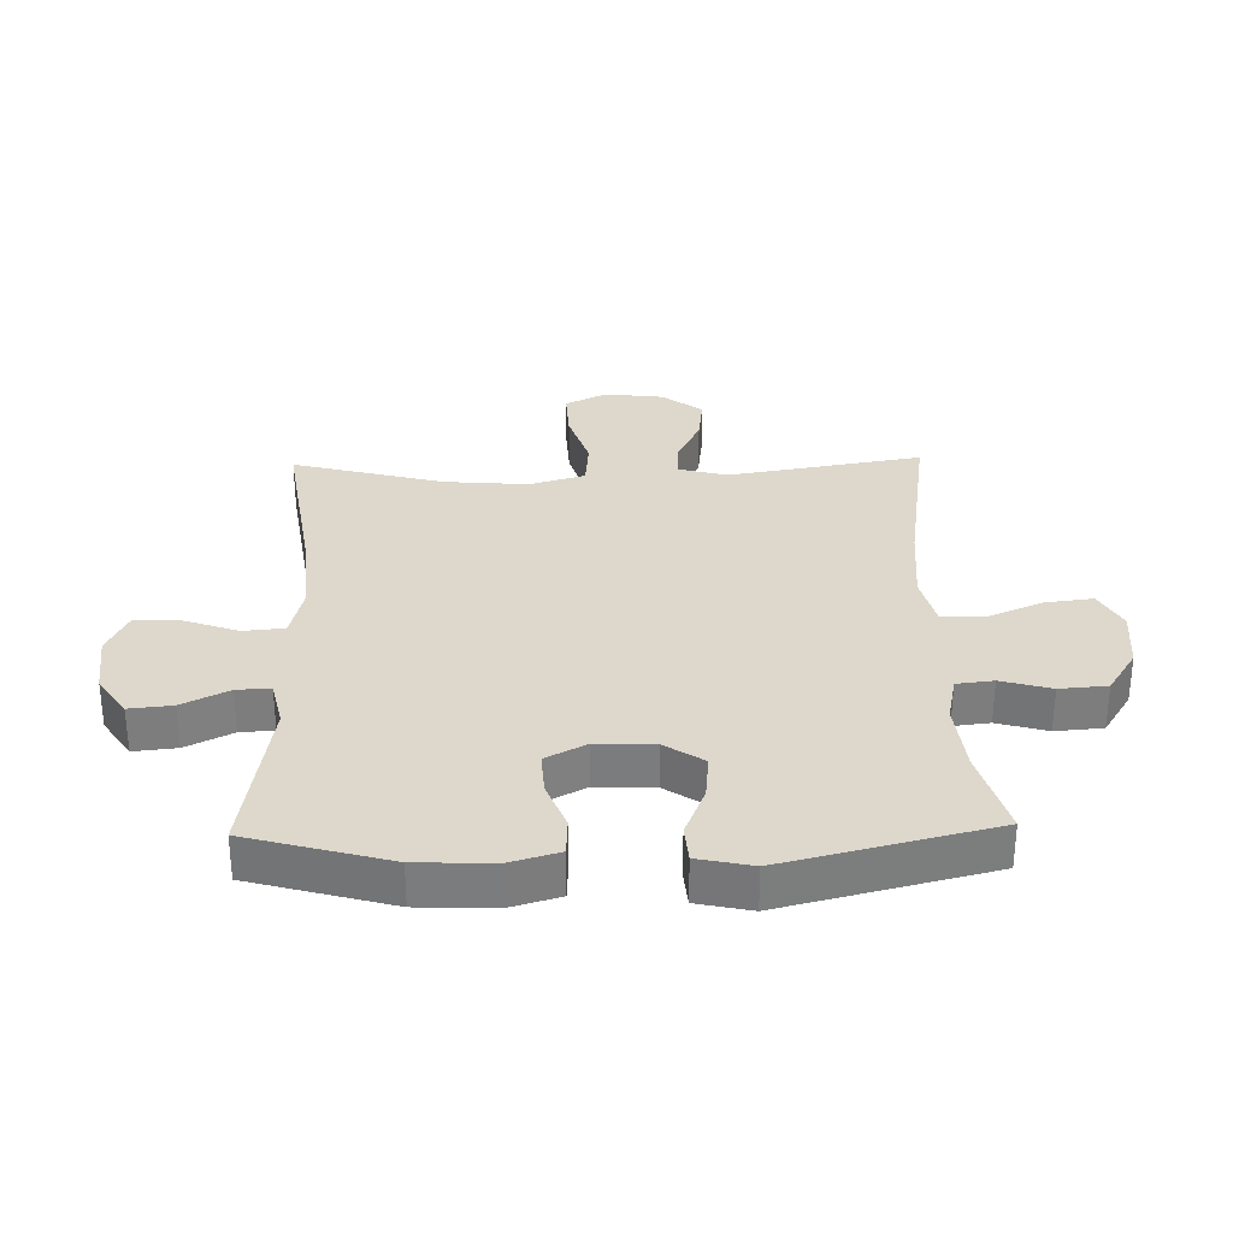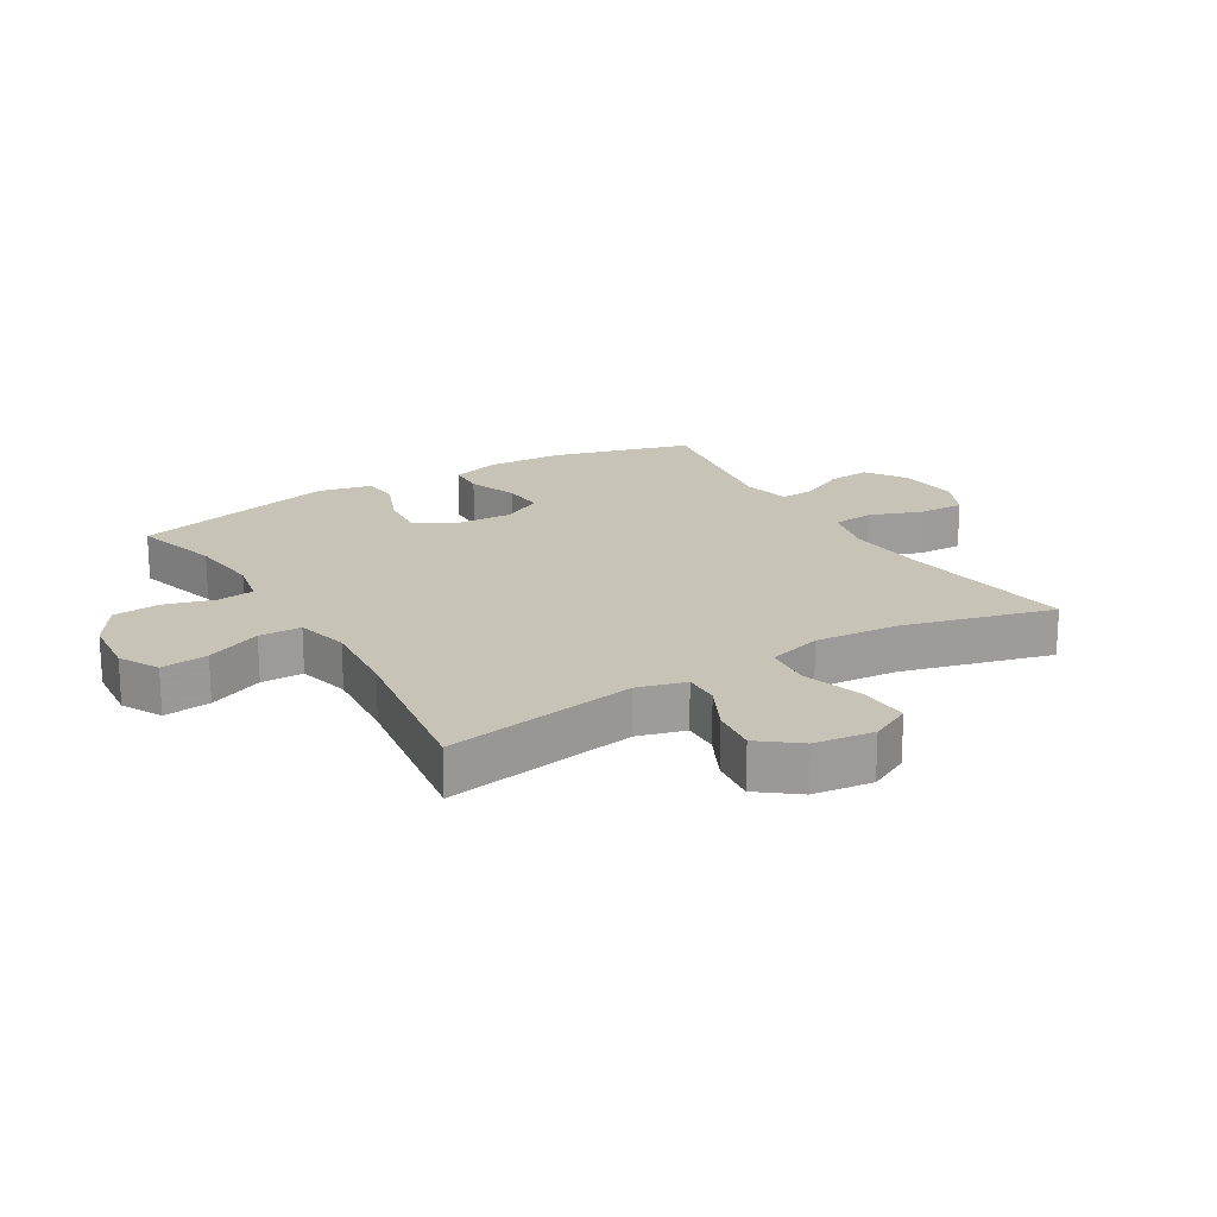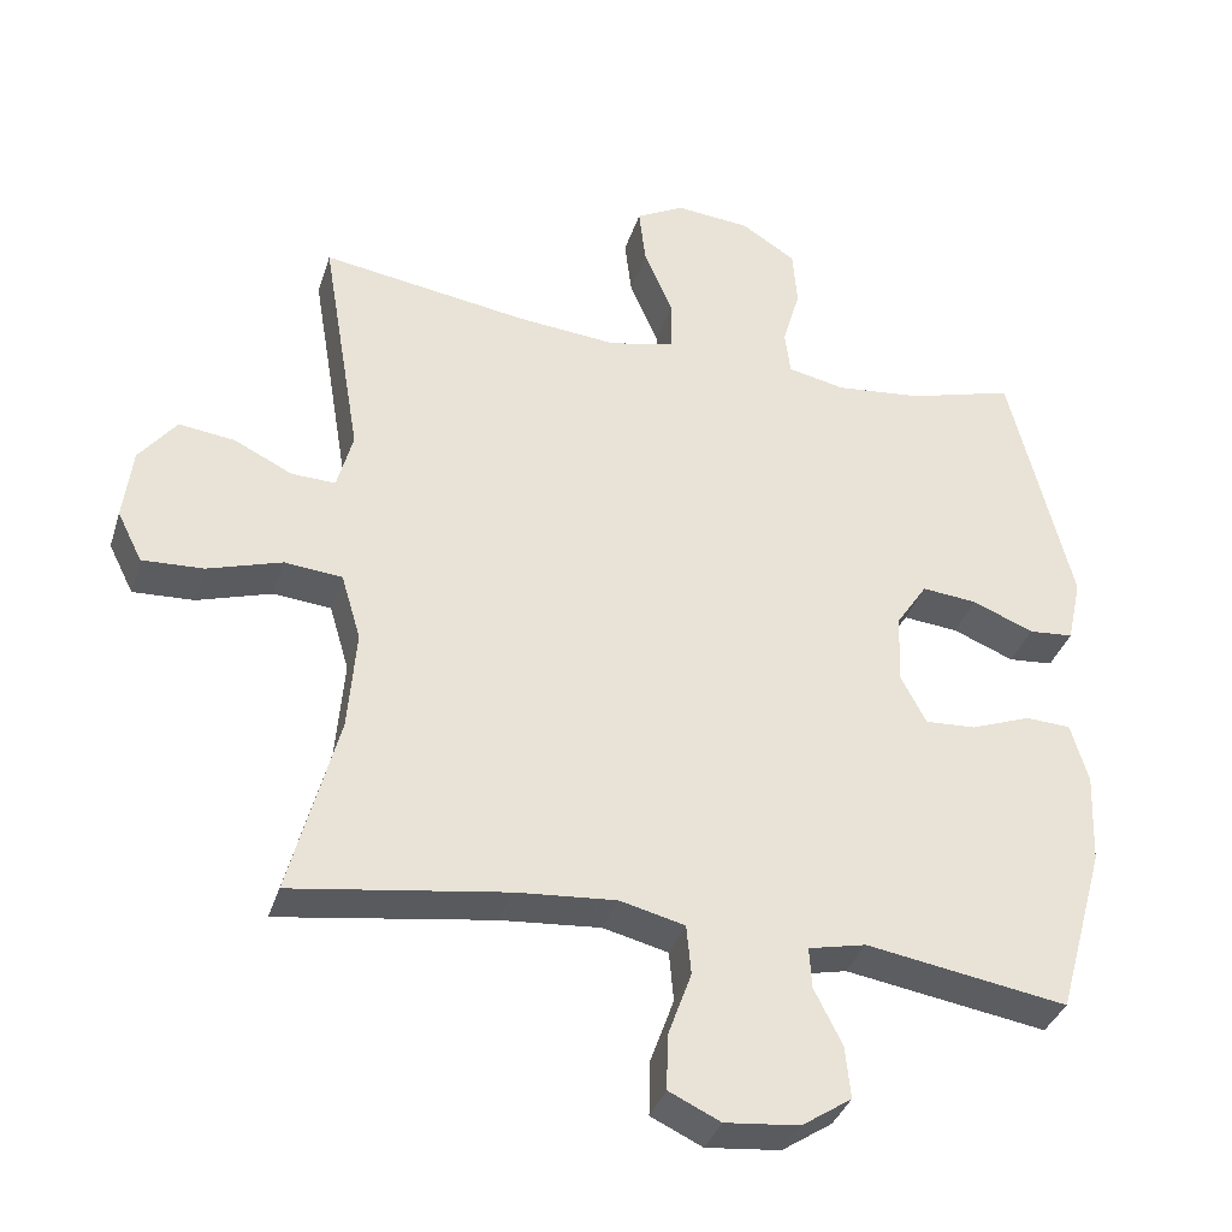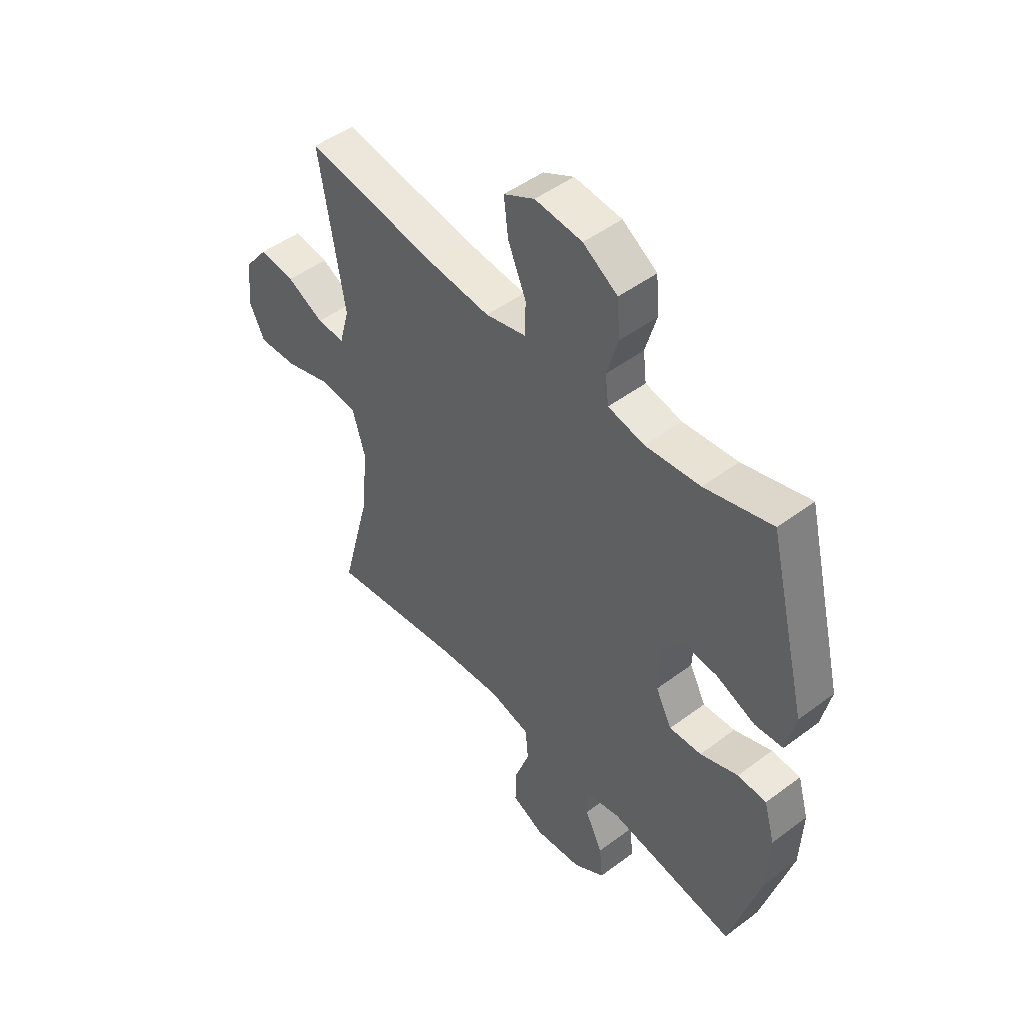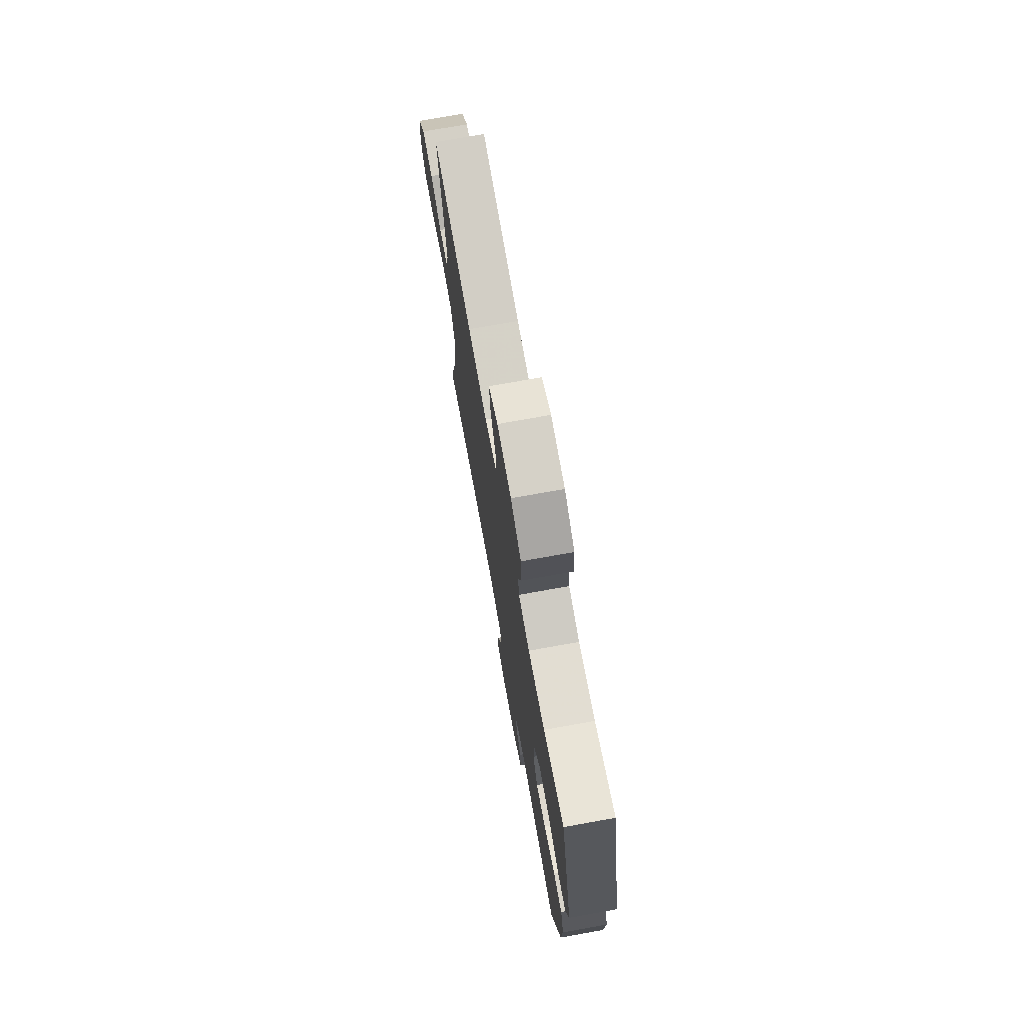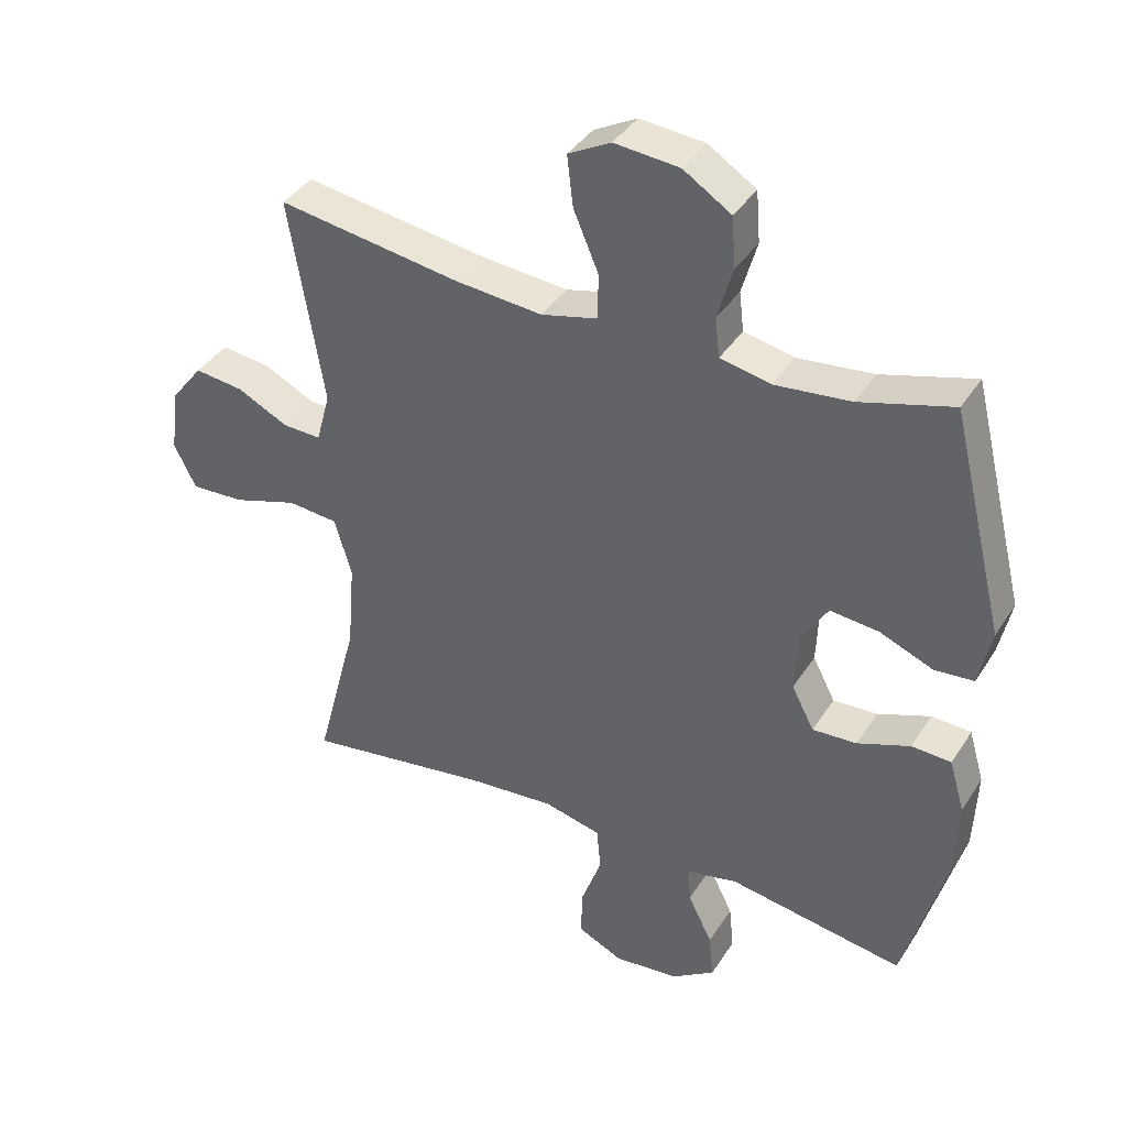
<metadata>
{"format":"obj","ext":"obj","renderer":"f3d","projection":"perspective","resolution":1024,"background":"white","views":[{"elev":31.2,"azim":-91.4,"up":"+Y"},{"elev":19.6,"azim":59.0,"up":"+Y"},{"elev":-35.8,"azim":163.3,"up":"+Z"},{"elev":48.4,"azim":-129.9,"up":"+Z"},{"elev":73.9,"azim":-100.2,"up":"+Z"},{"elev":38.6,"azim":-150.8,"up":"+Z"}]}
</metadata>
<code>
v 0.5 0.07 -0.5
v 0.218 0.07 -0.458
v 0.086 0.07 -0.447
v 0 0.07 -0.468
v -0.006 0.07 -0.534
v 0.025 0.07 -0.62
v 0.027 0.07 -0.693
v -0.041 0.07 -0.725
v -0.139 0.07 -0.715
v -0.205 0.07 -0.671
v -0.198 0.07 -0.602
v -0.161 0.07 -0.528
v -0.158 0.07 -0.474
v -0.234 0.07 -0.457
v -0.5 0.07 -0.5
v -0.563 0.07 -0.275
v -0.568 0.07 -0.153
v -0.545 0.07 -0.074
v -0.485 0.07 -0.071
v -0.406 0.07 -0.101
v -0.339 0.07 -0.105
v -0.305 0.07 -0.04
v -0.309 0.07 0.053
v -0.35 0.07 0.115
v -0.423 0.07 0.108
v -0.504 0.07 0.075
v -0.563 0.07 0.08
v -0.582 0.07 0.167
v -0.5 0.07 0.5
v -0.36 0.07 0.46
v -0.246 0.07 0.448
v -0.17 0.07 0.464
v -0.163 0.07 0.523
v -0.186 0.07 0.603
v -0.18 0.07 0.679
v -0.108 0.07 0.725
v -0.01 0.07 0.734
v 0.054 0.07 0.7
v 0.045 0.07 0.624
v 0.007 0.07 0.535
v 0.008 0.07 0.467
v 0.093 0.07 0.446
v 0.226 0.07 0.458
v 0.5 0.07 0.5
v 0.448 0.07 0.189
v 0.469 0.07 0.112
v 0.527 0.07 0.114
v 0.604 0.07 0.152
v 0.678 0.07 0.161
v 0.727 0.07 0.098
v 0.739 0.07 0.002
v 0.706 0.07 -0.064
v 0.625 0.07 -0.06
v 0.527 0.07 -0.029
v 0.451 0.07 -0.036
v 0.425 0.07 -0.124
v 0.436 0.07 -0.258
v 0.5 0 -0.5
v 0.218 0 -0.458
v 0.086 0 -0.447
v 0 0 -0.468
v -0.006 0 -0.534
v 0.025 0 -0.62
v 0.027 0 -0.693
v -0.041 0 -0.725
v -0.139 0 -0.715
v -0.205 0 -0.671
v -0.198 0 -0.602
v -0.161 0 -0.528
v -0.158 0 -0.474
v -0.234 0 -0.457
v -0.5 0 -0.5
v -0.563 0 -0.275
v -0.568 0 -0.153
v -0.545 0 -0.074
v -0.485 0 -0.071
v -0.406 0 -0.101
v -0.339 0 -0.105
v -0.305 0 -0.04
v -0.309 0 0.053
v -0.35 0 0.115
v -0.423 0 0.108
v -0.504 0 0.075
v -0.563 0 0.08
v -0.582 0 0.167
v -0.5 0 0.5
v -0.36 0 0.46
v -0.246 0 0.448
v -0.17 0 0.464
v -0.163 0 0.523
v -0.186 0 0.603
v -0.18 0 0.679
v -0.108 0 0.725
v -0.01 0 0.734
v 0.054 0 0.7
v 0.045 0 0.624
v 0.007 0 0.535
v 0.008 0 0.467
v 0.093 0 0.446
v 0.226 0 0.458
v 0.5 0 0.5
v 0.448 0 0.189
v 0.469 0 0.112
v 0.527 0 0.114
v 0.604 0 0.152
v 0.678 0 0.161
v 0.727 0 0.098
v 0.739 0 0.002
v 0.706 0 -0.064
v 0.625 0 -0.06
v 0.527 0 -0.029
v 0.451 0 -0.036
v 0.425 0 -0.124
v 0.436 0 -0.258
f 52 53 54
f 51 52 54
f 50 51 54
f 49 50 54
f 48 49 54
f 47 48 54
f 46 47 54 55
f 45 46 55 56
f 43 44 45
f 42 43 45 56
f 38 39 40
f 37 38 40
f 36 37 40
f 35 36 40
f 34 35 40
f 33 34 40
f 32 33 40 41
f 42 56 57
f 41 42 57
f 32 41 57
f 31 32 57
f 28 29 30
f 27 28 30
f 26 27 30
f 25 26 30
f 18 19 20
f 17 18 20
f 16 17 20
f 15 16 20
f 14 15 20
f 13 14 20 21
f 10 11 12
f 9 10 12
f 8 9 12
f 7 8 12
f 6 7 12
f 5 6 12
f 4 5 12 13
f 13 21 22
f 4 13 22
f 3 4 22
f 57 1 2
f 3 22 23
f 2 3 23
f 57 2 23
f 31 57 23
f 24 25 30 31
f 23 24 31
f 111 110 109
f 111 109 108
f 111 108 107
f 111 107 106
f 111 106 105
f 111 105 104
f 112 111 104 103
f 113 112 103 102
f 102 101 100
f 113 102 100 99
f 97 96 95
f 97 95 94
f 97 94 93
f 97 93 92
f 97 92 91
f 97 91 90
f 98 97 90 89
f 114 113 99
f 114 99 98
f 114 98 89
f 114 89 88
f 87 86 85
f 87 85 84
f 87 84 83
f 87 83 82
f 77 76 75
f 77 75 74
f 77 74 73
f 77 73 72
f 77 72 71
f 78 77 71 70
f 69 68 67
f 69 67 66
f 69 66 65
f 69 65 64
f 69 64 63
f 69 63 62
f 70 69 62 61
f 79 78 70
f 79 70 61
f 79 61 60
f 59 58 114
f 80 79 60
f 80 60 59
f 80 59 114
f 80 114 88
f 88 87 82 81
f 88 81 80
f 1 58 59 2
f 2 59 60 3
f 3 60 61 4
f 4 61 62 5
f 5 62 63 6
f 6 63 64 7
f 7 64 65 8
f 8 65 66 9
f 9 66 67 10
f 10 67 68 11
f 11 68 69 12
f 12 69 70 13
f 13 70 71 14
f 14 71 72 15
f 15 72 73 16
f 16 73 74 17
f 17 74 75 18
f 18 75 76 19
f 19 76 77 20
f 20 77 78 21
f 21 78 79 22
f 22 79 80 23
f 23 80 81 24
f 24 81 82 25
f 25 82 83 26
f 26 83 84 27
f 27 84 85 28
f 28 85 86 29
f 29 86 87 30
f 30 87 88 31
f 31 88 89 32
f 32 89 90 33
f 33 90 91 34
f 34 91 92 35
f 35 92 93 36
f 36 93 94 37
f 37 94 95 38
f 38 95 96 39
f 39 96 97 40
f 40 97 98 41
f 41 98 99 42
f 42 99 100 43
f 43 100 101 44
f 44 101 102 45
f 45 102 103 46
f 46 103 104 47
f 47 104 105 48
f 48 105 106 49
f 49 106 107 50
f 50 107 108 51
f 51 108 109 52
f 52 109 110 53
f 53 110 111 54
f 54 111 112 55
f 55 112 113 56
f 56 113 114 57
f 57 114 58 1

</code>
